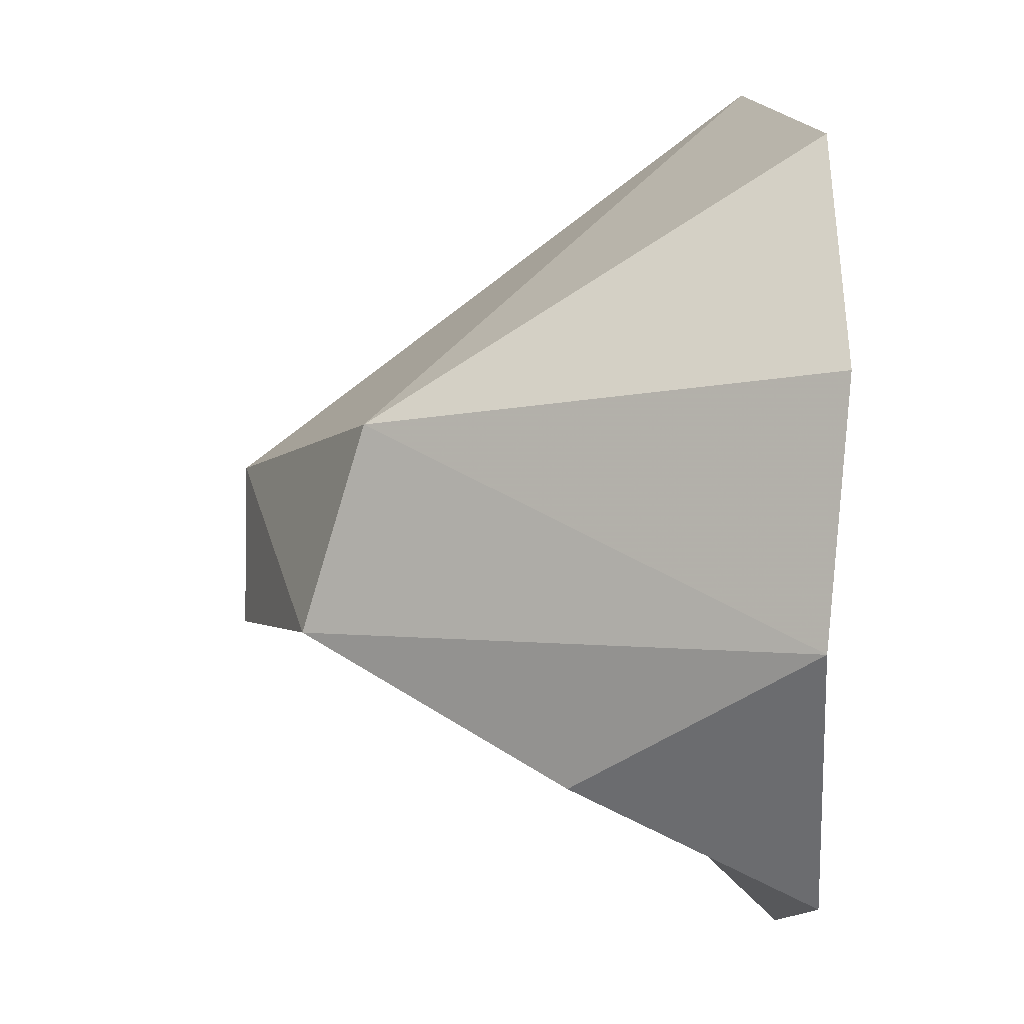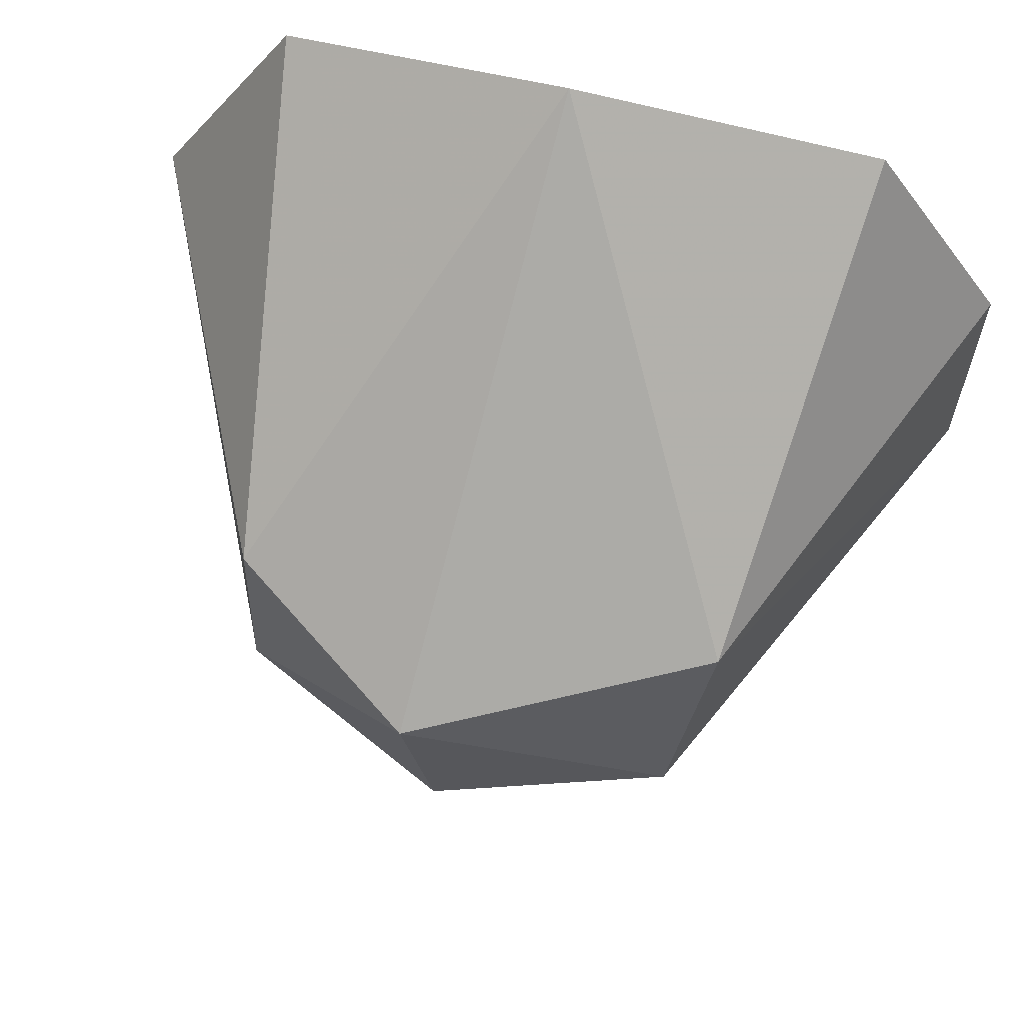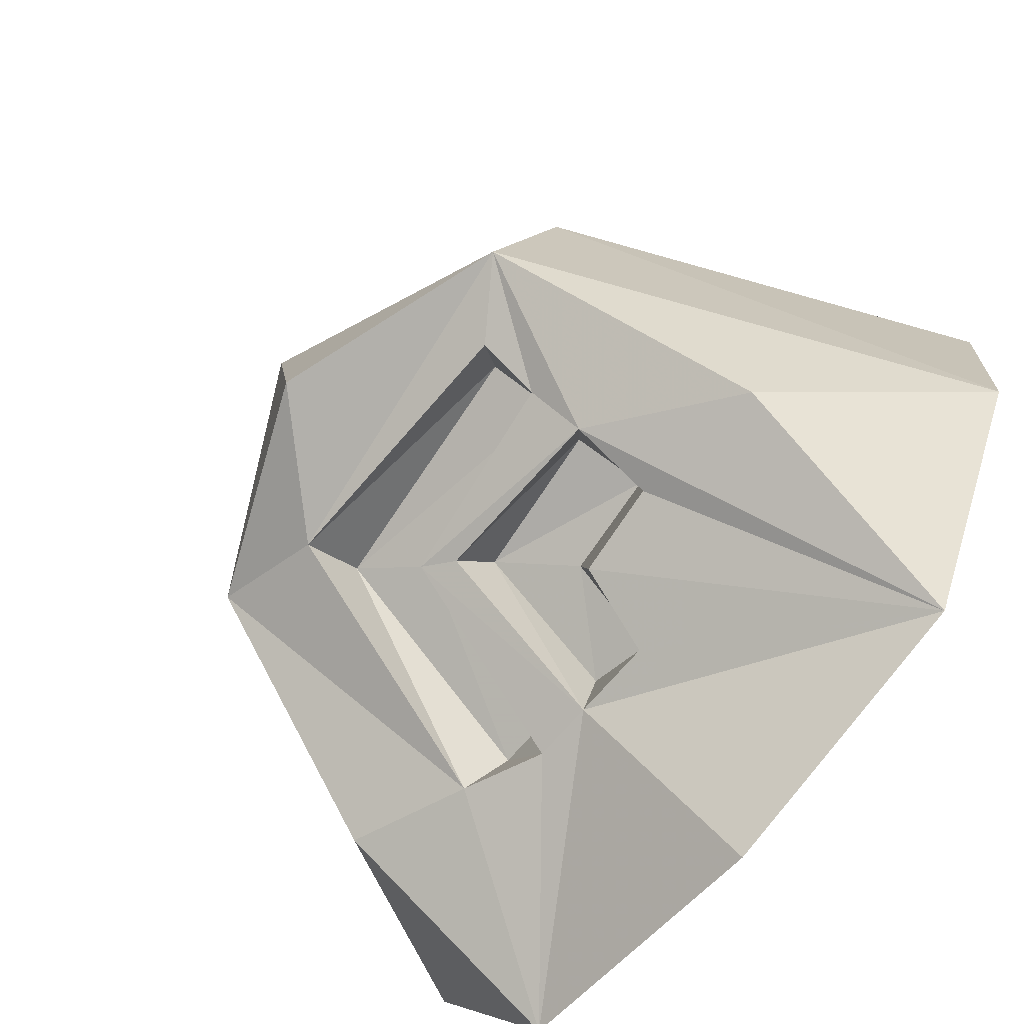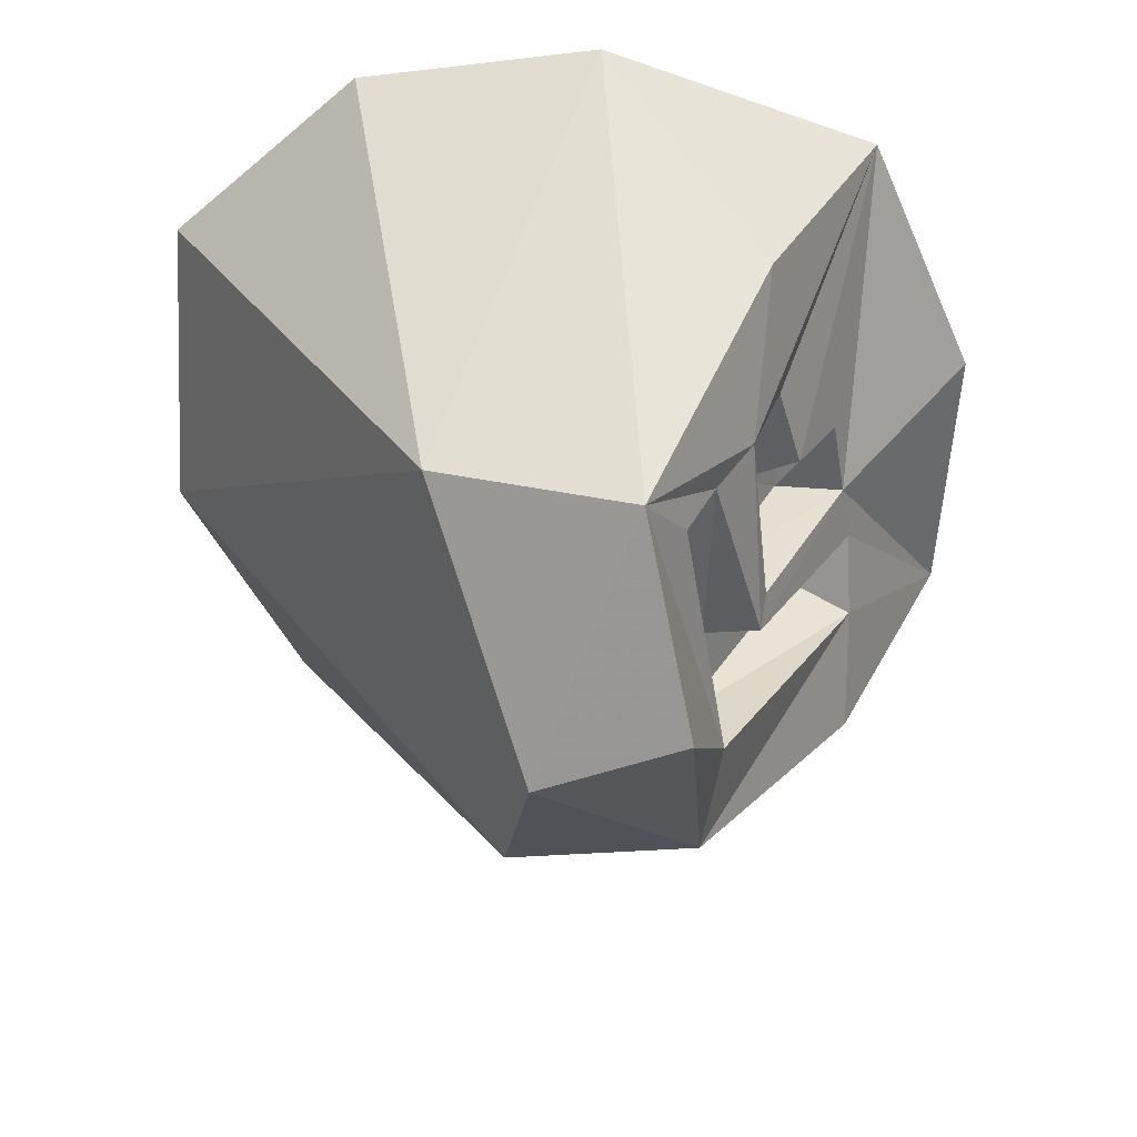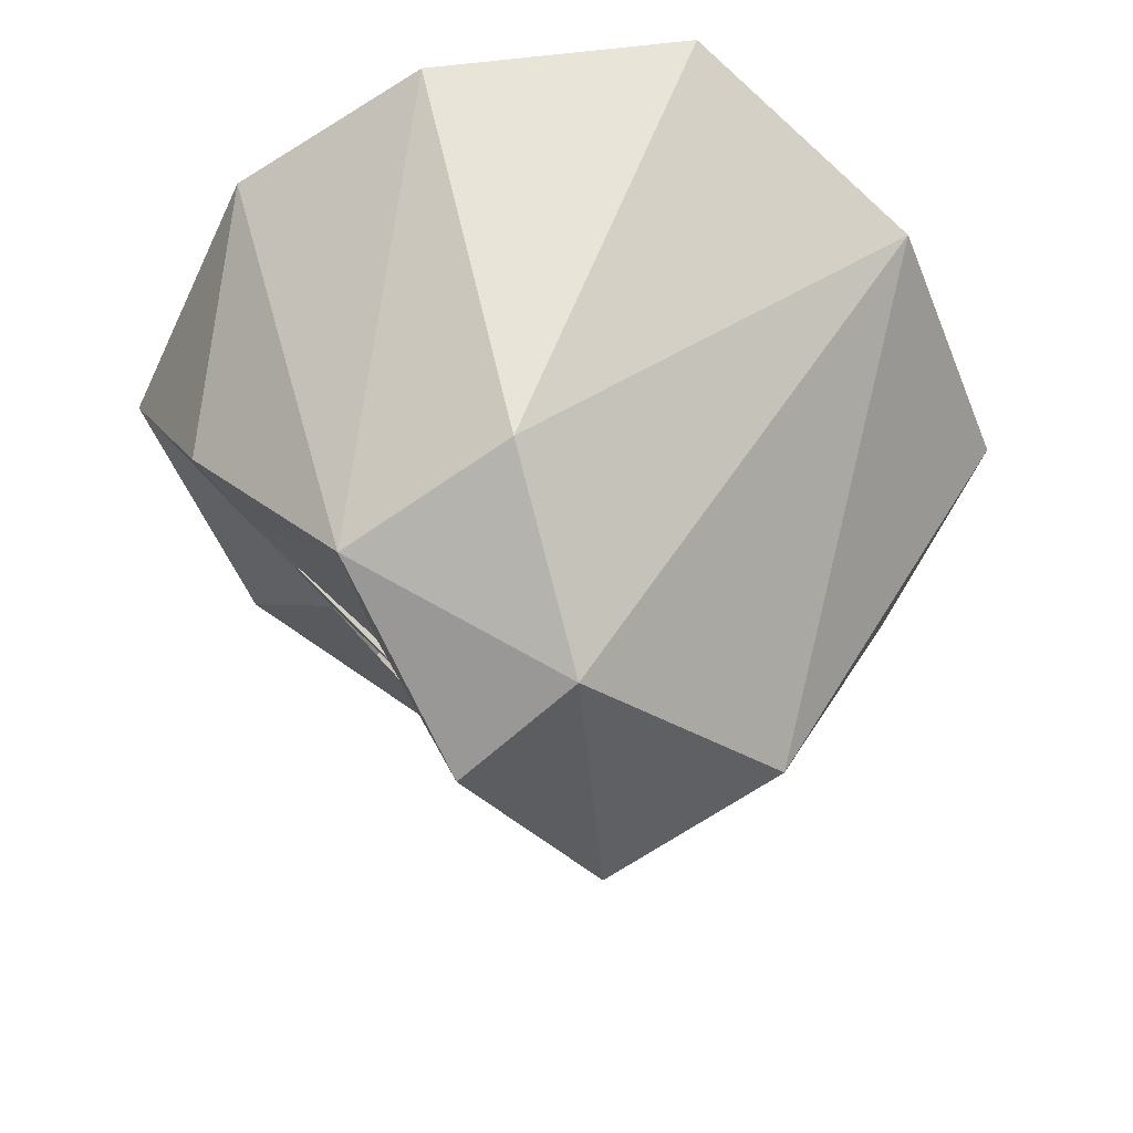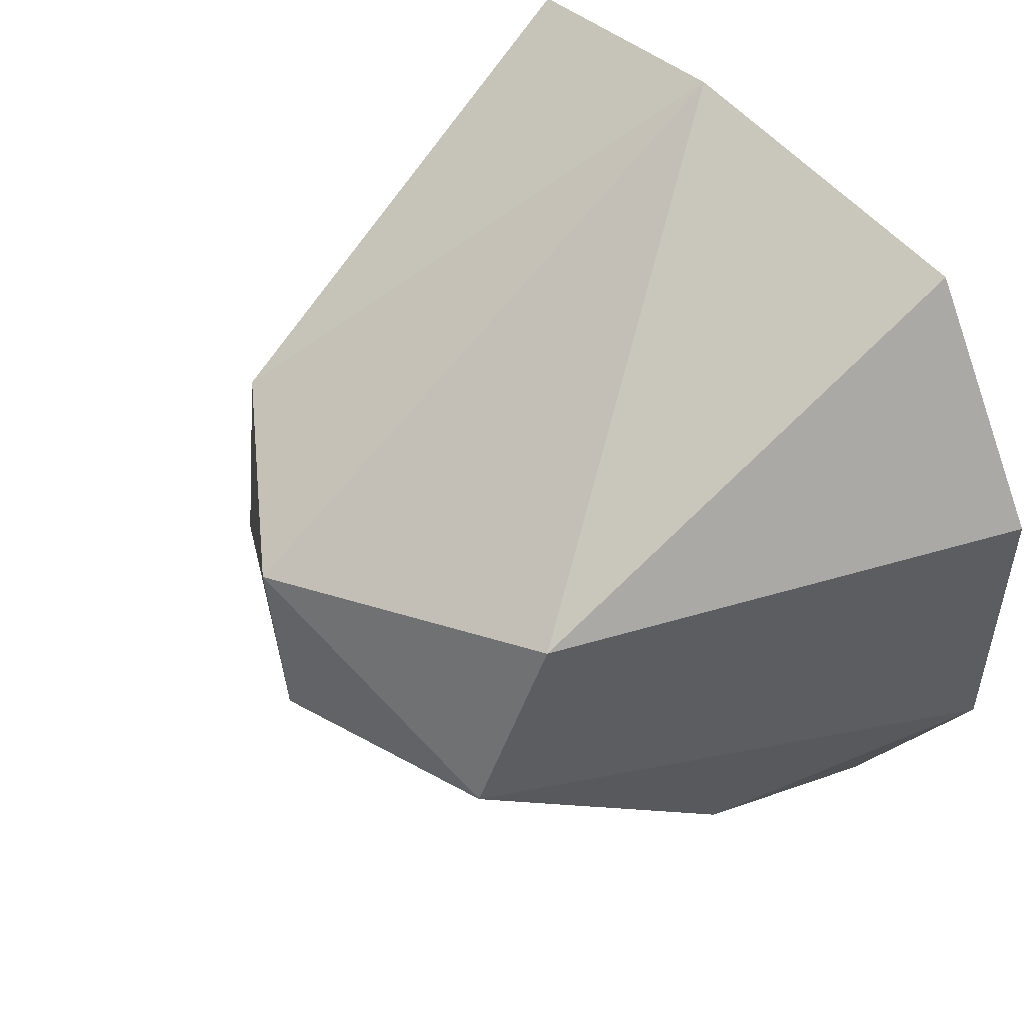
<metadata>
{"format":"obj","ext":"obj","renderer":"f3d","projection":"perspective","resolution":1024,"background":"white","views":[{"elev":2.8,"azim":87.7,"up":"+Z"},{"elev":65.6,"azim":13.9,"up":"+Z"},{"elev":-71.9,"azim":49.2,"up":"+Z"},{"elev":-52.9,"azim":99.4,"up":"+Y"},{"elev":-55.7,"azim":-55.2,"up":"+Y"},{"elev":44.7,"azim":51.9,"up":"+Z"}]}
</metadata>
<code>
v -0.02344 -0.1172 -0.1719
v 0.02344 -0.1094 -0.1797
v 0.03125 -0.1797 -0.1406
v -0.01562 -0.2266 -0.1172
v -0.03125 -0.125 -0.2266
v 0.03125 -0.125 -0.2266
v 0.04688 -0.1875 -0.1953
v 0.1172 -0.1953 -0.1875
v 0.1094 -0.1875 -0.1328
v 0.1016 -0.2422 -0.1172
v -0.02344 -0.2578 -0.1562
v -0.04688 -0.2734 -0.1484
v -0.07812 -0.125 -0.2266
v -0.2266 0 -0.2969
v -0.007812 0 -0.3438
v 0.2109 0 -0.2891
v 0.1172 -0.2578 -0.1641
v 0.1094 -0.2969 -0.1328
v -0.05469 -0.2578 -0.1016
v -0.07031 -0.125 -0.1719
v -0.1172 -0.125 -0.1719
v -0.1406 -0.1484 -0.2188
v -0.2344 -0.1797 -0.2031
v -0.3438 0 -0.09375
v -0.1875 -0.3594 -0.07812
v -0.3438 -0.01562 0.09375
v -0.1875 -0.3438 0.07812
v -0.2344 0 0.2812
v -0.007812 -0.03125 0.3359
v -0.03906 -0.4375 0.03125
v 0.1875 -0.3359 0.07031
v 0.2266 0 0.2812
v 0.3359 0 0.1094
v 0.3359 -0.01562 -0.08594
v 0.1641 -0.3828 -0.08594
v 0.2266 -0.1875 -0.1953
v 0.1094 -0.3438 -0.1094
v 0.1016 -0.2734 -0.09375
v -0.1016 -0.2969 -0.07812
v 0.09375 -0.3203 -0.07031
v -0.1016 -0.3438 -0.1094
v -0.01562 -0.4375 -0.09375
f 1 2 3
f 1 3 4
f 3 9 4
f 4 9 10
f 19 38 39
f 19 39 21
f 19 21 20
f 39 38 40
f 1 4 5
f 1 5 6
f 1 6 2
f 2 6 7
f 2 7 3
f 3 7 8
f 3 8 9
f 4 10 11
f 4 11 5
f 8 17 9
f 9 17 10
f 10 17 11
f 12 18 19
f 12 19 20
f 12 20 13
f 13 20 21
f 13 21 22
f 18 37 38
f 18 38 19
f 39 40 41
f 39 41 22
f 39 22 21
f 38 37 40
f 40 37 41
f 5 11 12
f 5 12 13
f 5 13 14
f 5 14 15
f 5 15 16
f 5 16 6
f 6 16 7
f 7 16 8
f 8 16 17
f 11 17 12
f 12 17 18
f 13 22 14
f 14 22 23
f 14 23 24
f 24 23 25
f 24 25 26
f 26 25 27
f 26 27 28
f 28 27 29
f 29 27 30
f 29 30 31
f 29 31 32
f 32 31 33
f 33 31 34
f 34 31 35
f 34 35 36
f 34 36 16
f 16 36 17
f 17 36 35
f 17 35 18
f 18 35 37
f 41 37 35
f 41 35 42
f 41 42 25
f 41 25 22
f 22 25 23
f 25 42 30
f 25 30 27
f 35 31 30
f 35 30 42

</code>
